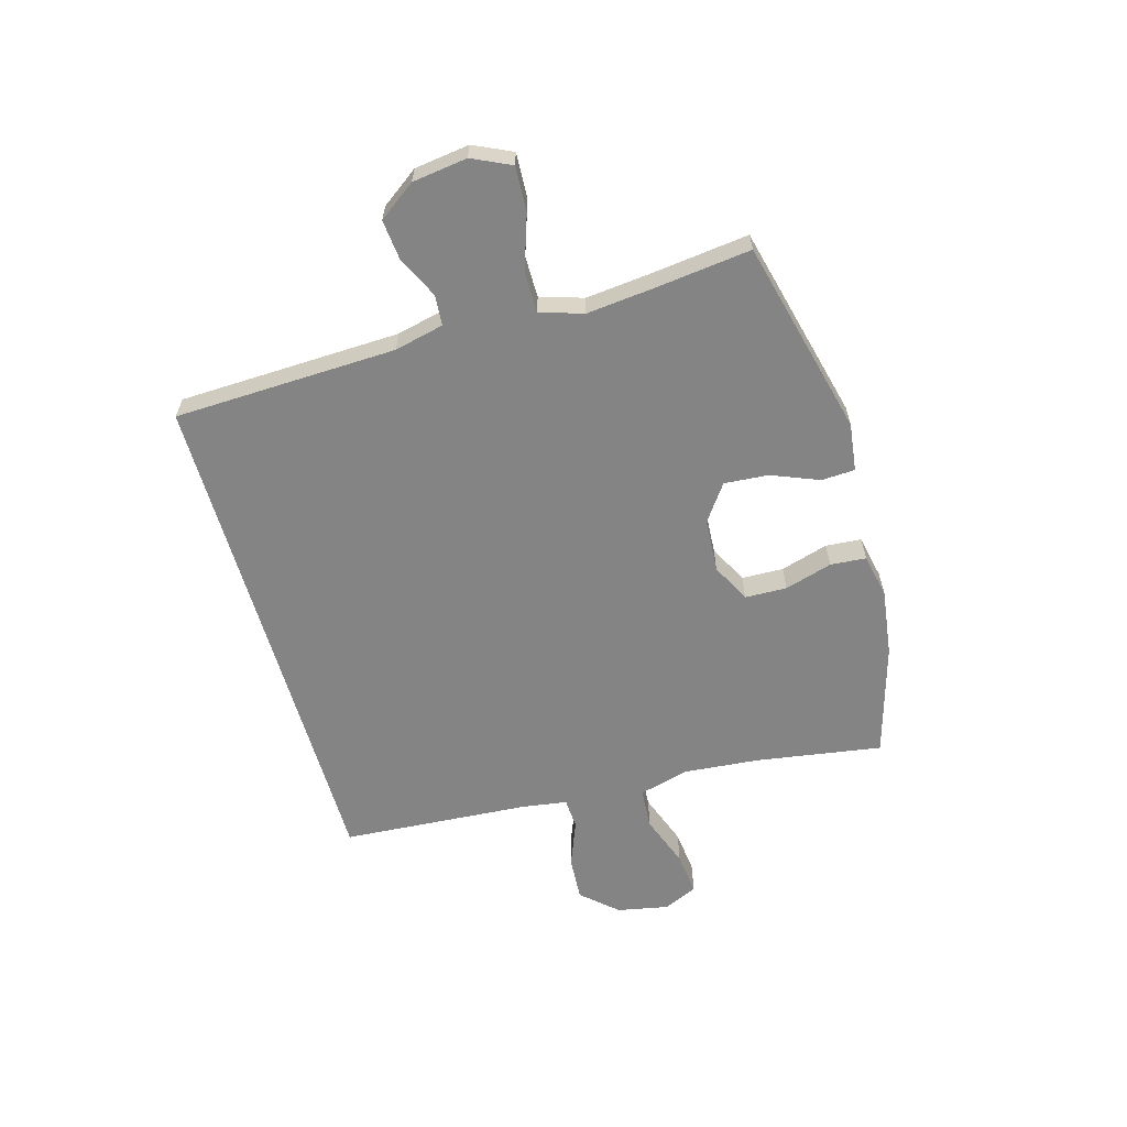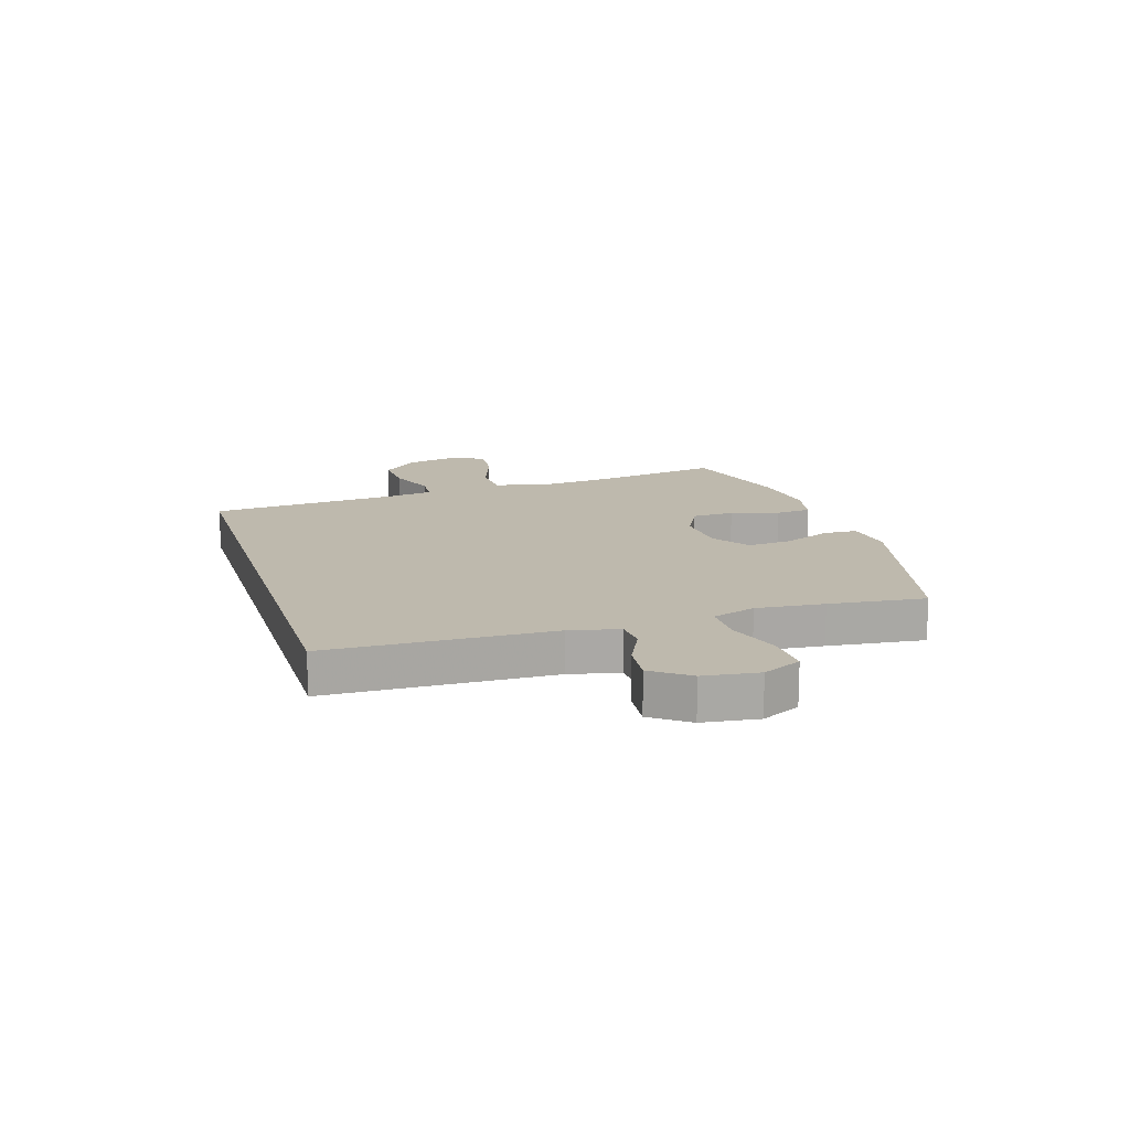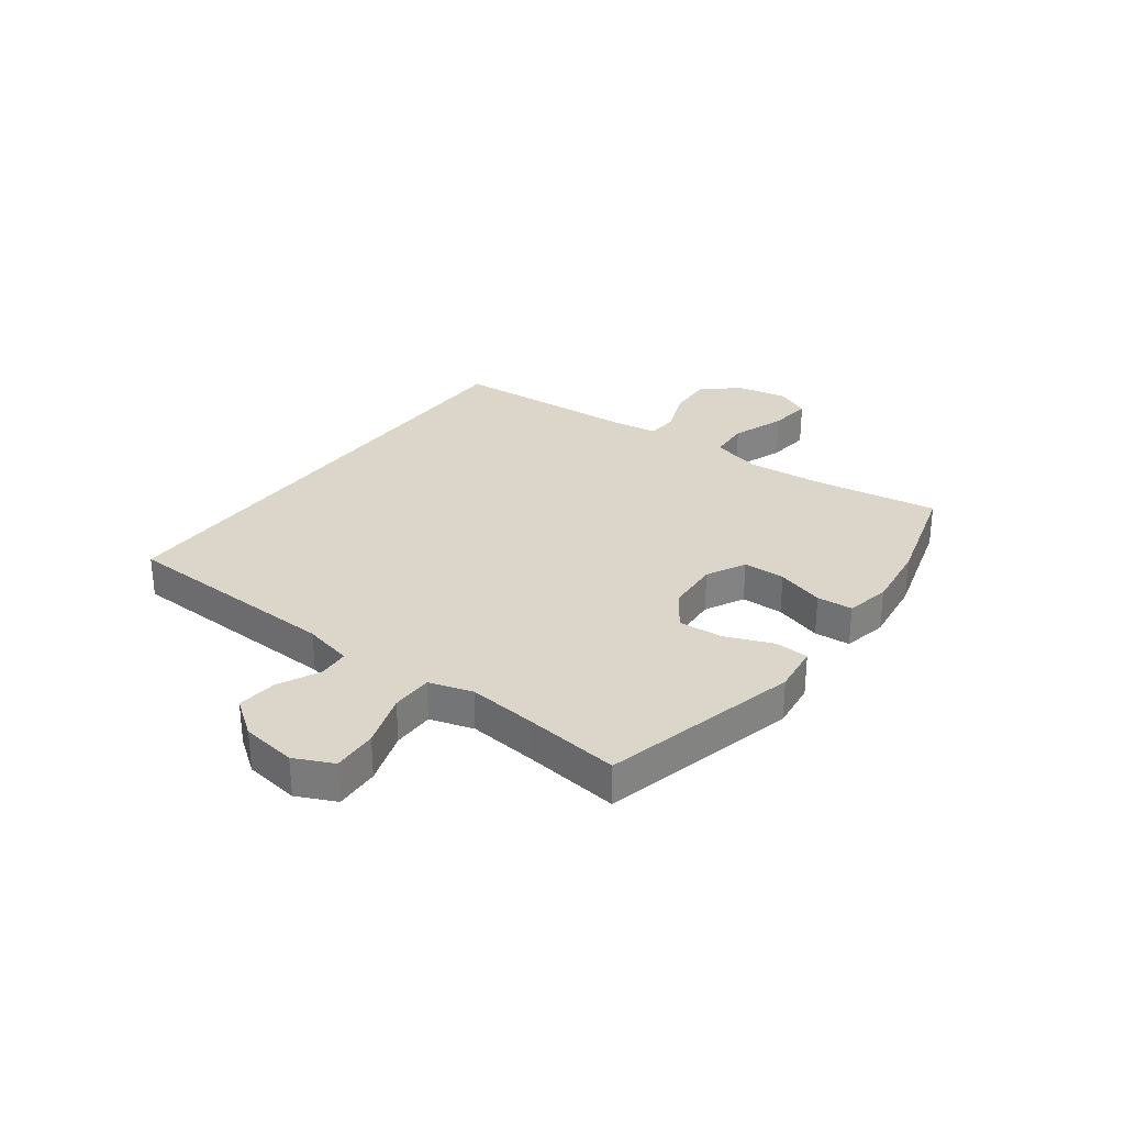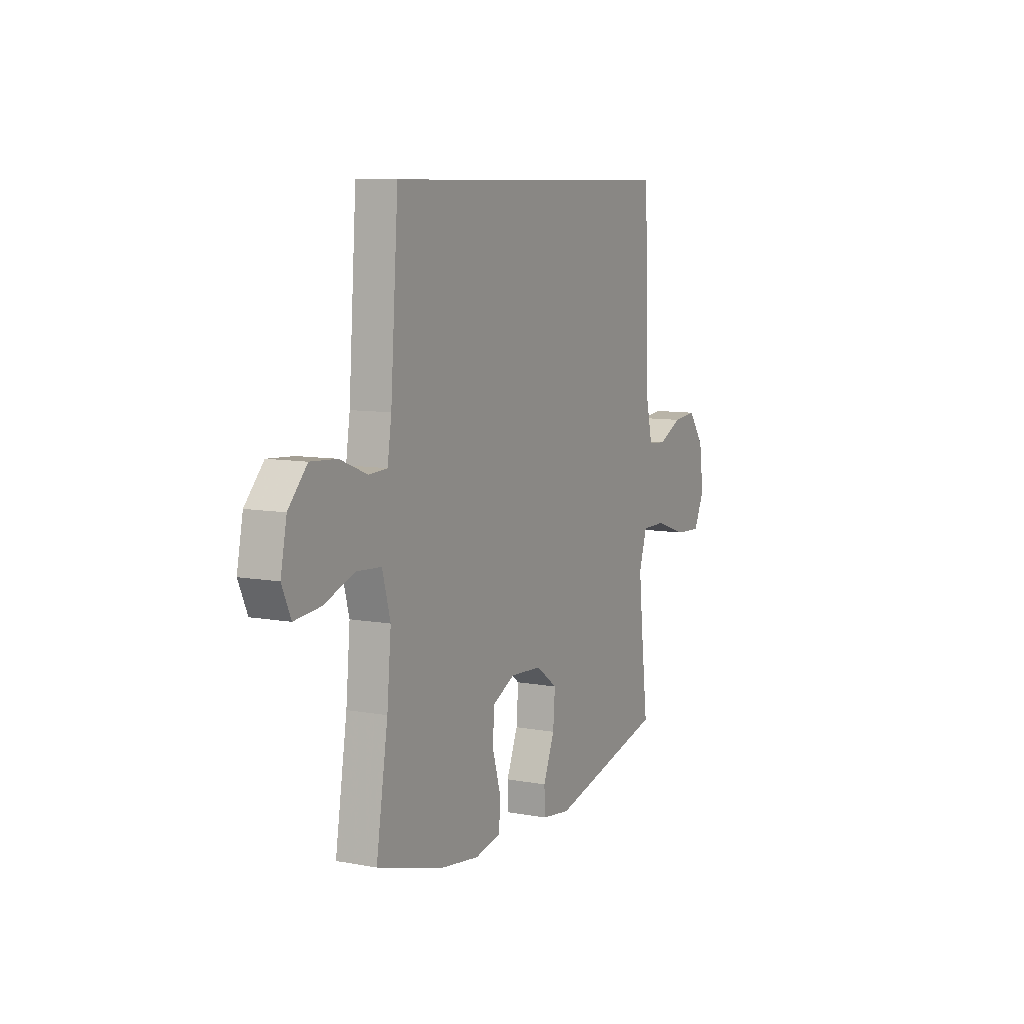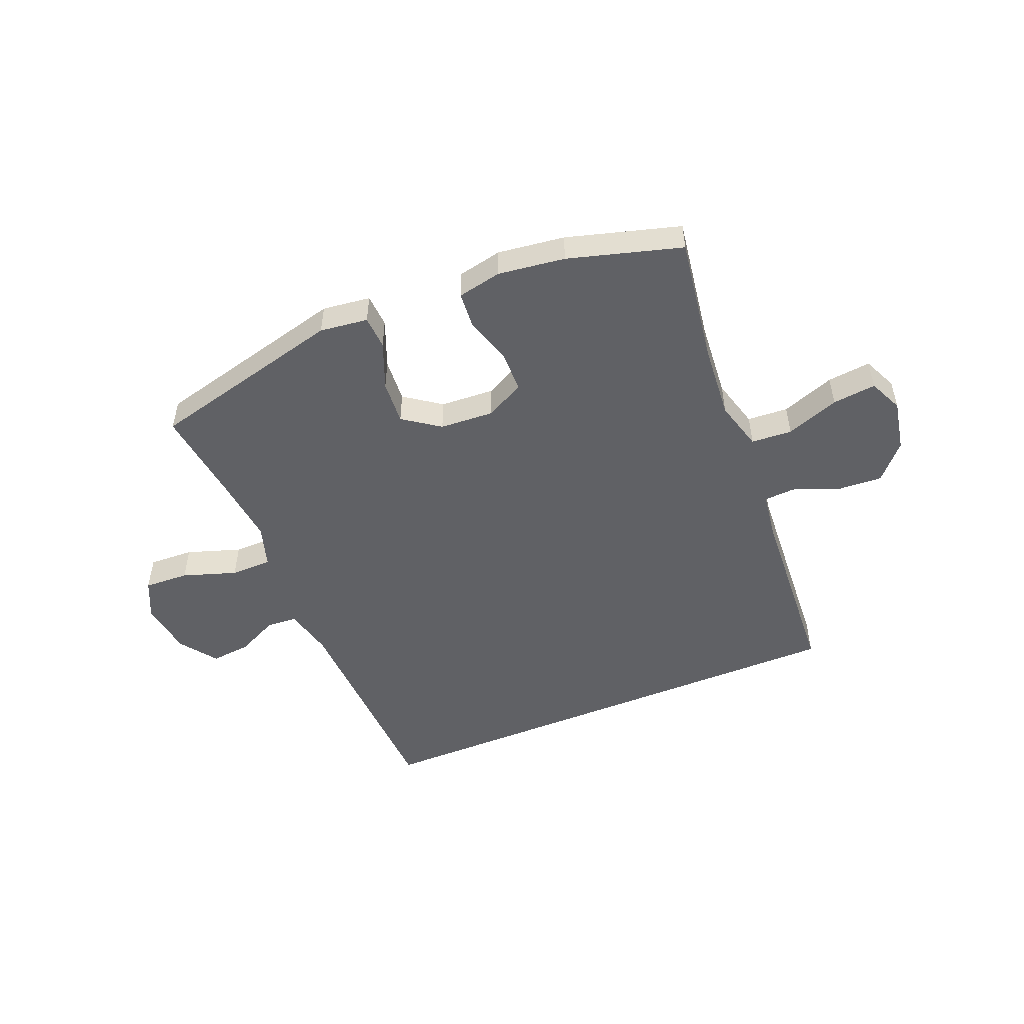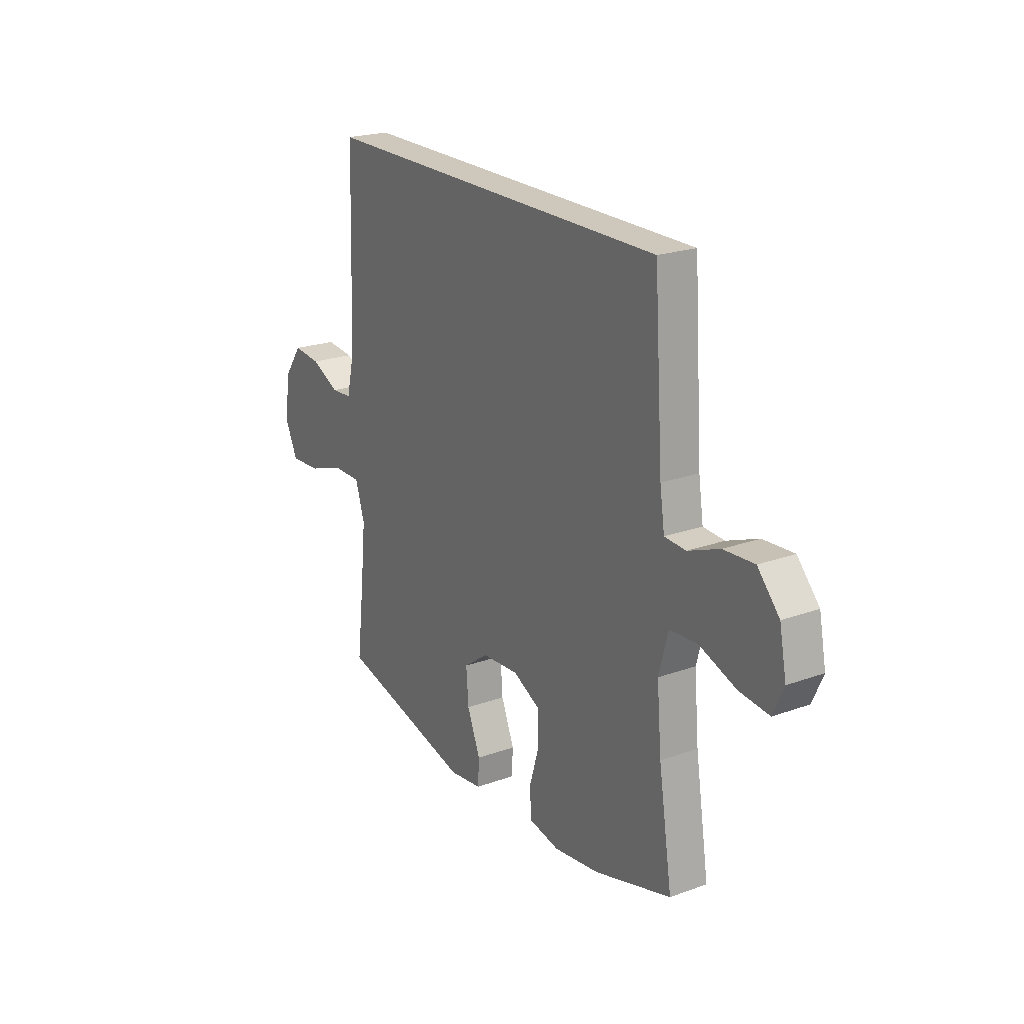
<metadata>
{"format":"obj","ext":"obj","renderer":"f3d","projection":"perspective","resolution":1024,"background":"white","views":[{"elev":-61.3,"azim":106.0,"up":"+Y"},{"elev":15.3,"azim":72.7,"up":"+Y"},{"elev":29.8,"azim":126.8,"up":"+Y"},{"elev":8.6,"azim":-63.3,"up":"+Z"},{"elev":-50.3,"azim":-157.4,"up":"+Y"},{"elev":22.0,"azim":-122.2,"up":"+Z"}]}
</metadata>
<code>
v -0.5 0.07 -0.5
v -0.465 0.07 -0.278
v -0.453 0.07 -0.143
v -0.477 0.07 -0.055
v -0.549 0.07 -0.05
v -0.643 0.07 -0.084
v -0.72 0.07 -0.092
v -0.747 0.07 -0.032
v -0.729 0.07 0.059
v -0.673 0.07 0.121
v -0.594 0.07 0.116
v -0.513 0.07 0.084
v -0.458 0.07 0.087
v -0.446 0.07 0.167
v -0.423 0.07 0.5
v 0.48 0.07 0.5
v 0.493 0.07 0.107
v 0.513 0.07 0.02
v 0.567 0.07 0.016
v 0.64 0.07 0.051
v 0.711 0.07 0.058
v 0.758 0.07 -0.007
v 0.771 0.07 -0.104
v 0.739 0.07 -0.172
v 0.66 0.07 -0.168
v 0.565 0.07 -0.136
v 0.492 0.07 -0.136
v 0.468 0.07 -0.212
v 0.48 0.07 -0.331
v 0.5 0.07 -0.5
v 0.153 0.07 -0.586
v 0.068 0.07 -0.575
v 0.065 0.07 -0.516
v 0.099 0.07 -0.432
v 0.105 0.07 -0.354
v 0.041 0.07 -0.308
v -0.054 0.07 -0.302
v -0.123 0.07 -0.337
v -0.125 0.07 -0.411
v -0.1 0.07 -0.495
v -0.105 0.07 -0.558
v -0.183 0.07 -0.574
v -0.301 0.07 -0.558
v -0.5 0 -0.5
v -0.465 0 -0.278
v -0.453 0 -0.143
v -0.477 0 -0.055
v -0.549 0 -0.05
v -0.643 0 -0.084
v -0.72 0 -0.092
v -0.747 0 -0.032
v -0.729 0 0.059
v -0.673 0 0.121
v -0.594 0 0.116
v -0.513 0 0.084
v -0.458 0 0.087
v -0.446 0 0.167
v -0.423 0 0.5
v 0.48 0 0.5
v 0.493 0 0.107
v 0.513 0 0.02
v 0.567 0 0.016
v 0.64 0 0.051
v 0.711 0 0.058
v 0.758 0 -0.007
v 0.771 0 -0.104
v 0.739 0 -0.172
v 0.66 0 -0.168
v 0.565 0 -0.136
v 0.492 0 -0.136
v 0.468 0 -0.212
v 0.48 0 -0.331
v 0.5 0 -0.5
v 0.153 0 -0.586
v 0.068 0 -0.575
v 0.065 0 -0.516
v 0.099 0 -0.432
v 0.105 0 -0.354
v 0.041 0 -0.308
v -0.054 0 -0.302
v -0.123 0 -0.337
v -0.125 0 -0.411
v -0.1 0 -0.495
v -0.105 0 -0.558
v -0.183 0 -0.574
v -0.301 0 -0.558
f 43 1 2
f 42 43 2
f 41 42 2
f 40 41 2
f 39 40 2
f 38 39 2 3
f 37 38 3 4
f 36 37 4
f 32 33 34
f 31 32 34
f 30 31 34
f 29 30 34
f 28 29 34 35
f 27 28 35 36
f 24 25 26
f 23 24 26
f 22 23 26
f 21 22 26
f 20 21 26
f 19 20 26
f 18 19 26 27
f 27 36 4
f 18 27 4
f 17 18 4
f 14 15 16 17
f 10 11 12
f 9 10 12
f 8 9 12
f 7 8 12
f 6 7 12
f 5 6 12
f 5 12 13
f 4 5 13
f 4 13 14 17
f 45 44 86
f 45 86 85
f 45 85 84
f 45 84 83
f 45 83 82
f 46 45 82 81
f 47 46 81 80
f 47 80 79
f 77 76 75
f 77 75 74
f 77 74 73
f 77 73 72
f 78 77 72 71
f 79 78 71 70
f 69 68 67
f 69 67 66
f 69 66 65
f 69 65 64
f 69 64 63
f 69 63 62
f 70 69 62 61
f 47 79 70
f 47 70 61
f 47 61 60
f 60 59 58 57
f 55 54 53
f 55 53 52
f 55 52 51
f 55 51 50
f 55 50 49
f 55 49 48
f 56 55 48
f 56 48 47
f 60 57 56 47
f 1 44 45 2
f 2 45 46 3
f 3 46 47 4
f 4 47 48 5
f 5 48 49 6
f 6 49 50 7
f 7 50 51 8
f 8 51 52 9
f 9 52 53 10
f 10 53 54 11
f 11 54 55 12
f 12 55 56 13
f 13 56 57 14
f 14 57 58 15
f 15 58 59 16
f 16 59 60 17
f 17 60 61 18
f 18 61 62 19
f 19 62 63 20
f 20 63 64 21
f 21 64 65 22
f 22 65 66 23
f 23 66 67 24
f 24 67 68 25
f 25 68 69 26
f 26 69 70 27
f 27 70 71 28
f 28 71 72 29
f 29 72 73 30
f 30 73 74 31
f 31 74 75 32
f 32 75 76 33
f 33 76 77 34
f 34 77 78 35
f 35 78 79 36
f 36 79 80 37
f 37 80 81 38
f 38 81 82 39
f 39 82 83 40
f 40 83 84 41
f 41 84 85 42
f 42 85 86 43
f 43 86 44 1

</code>
